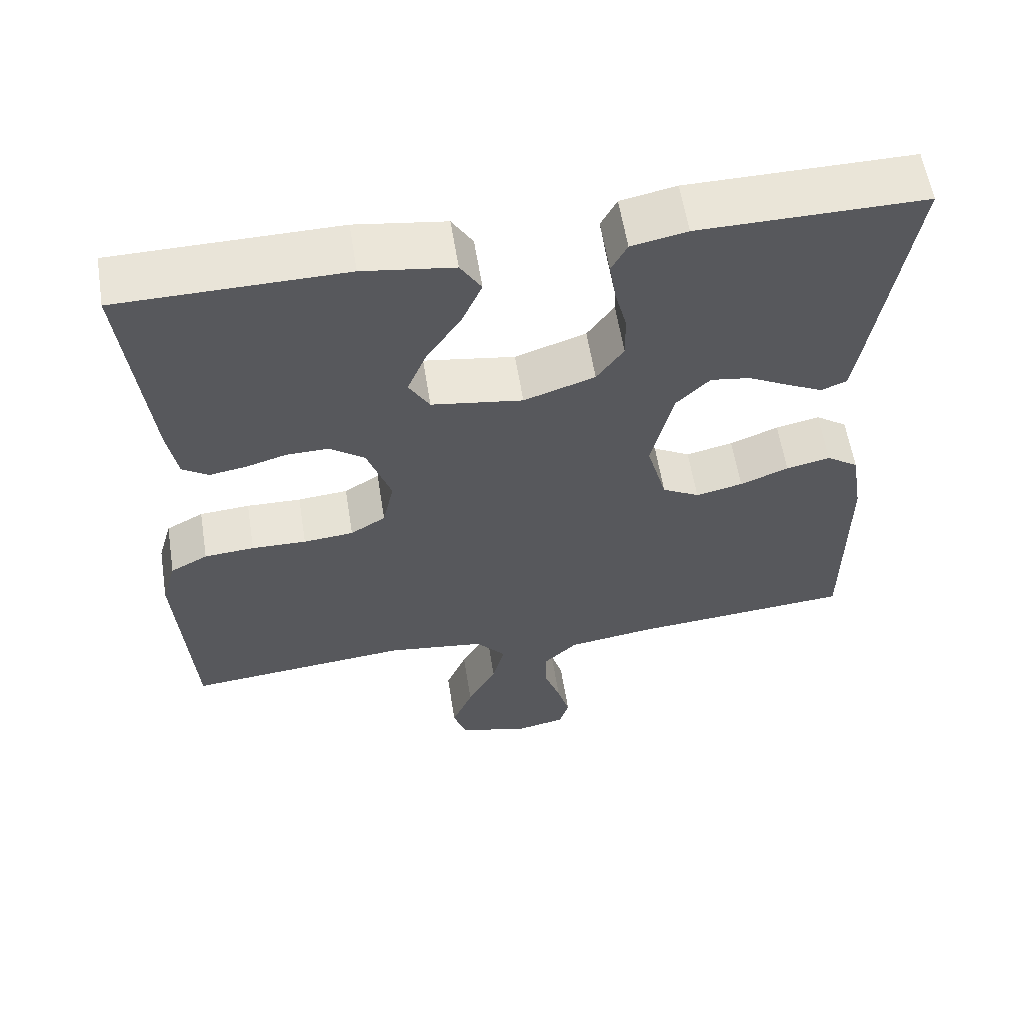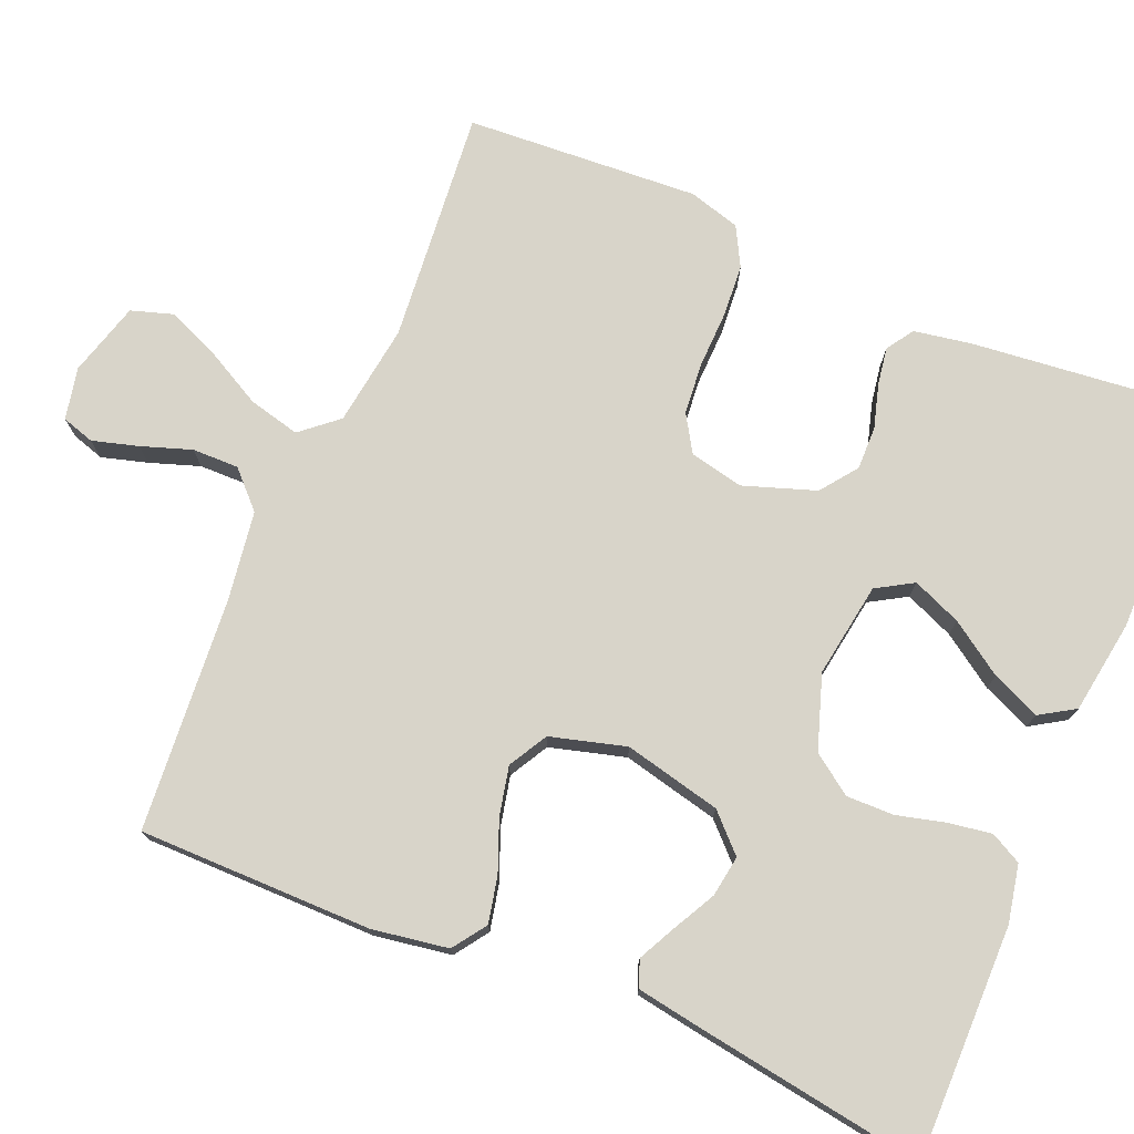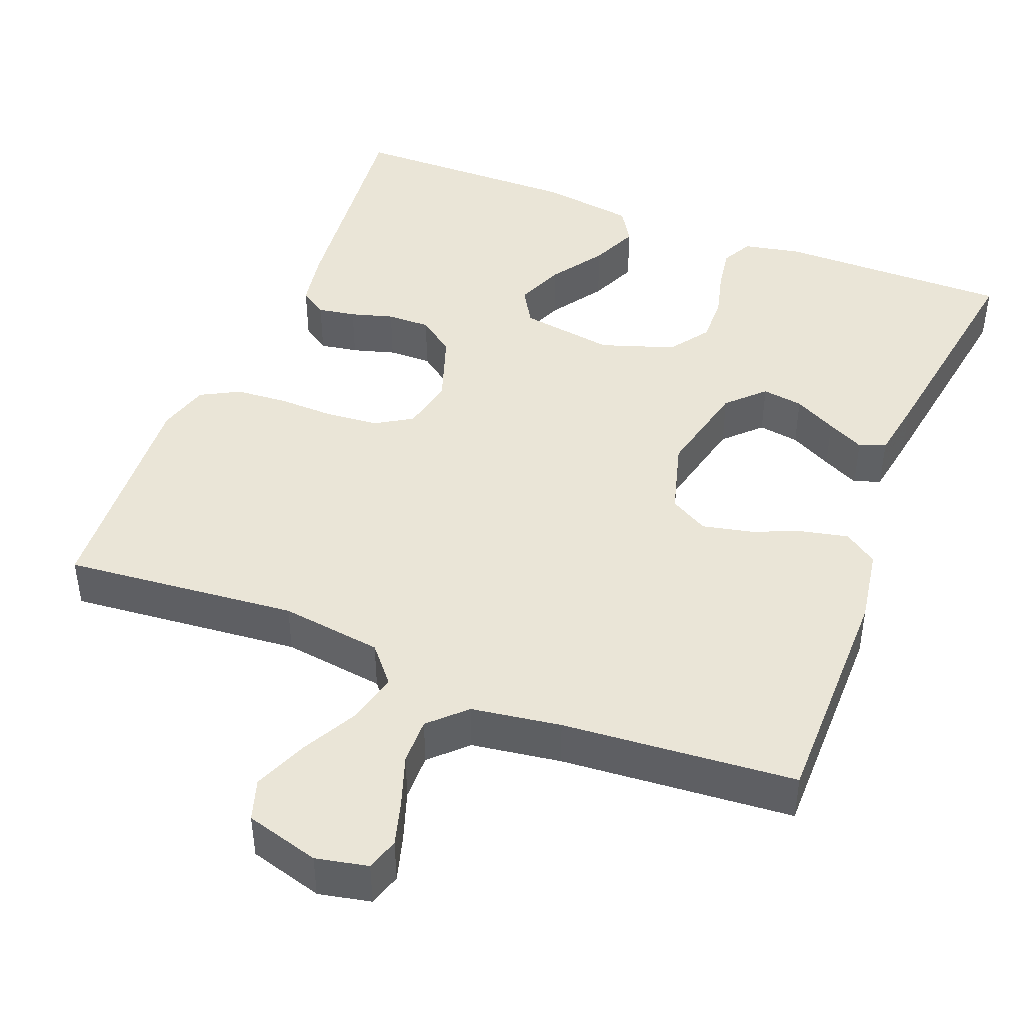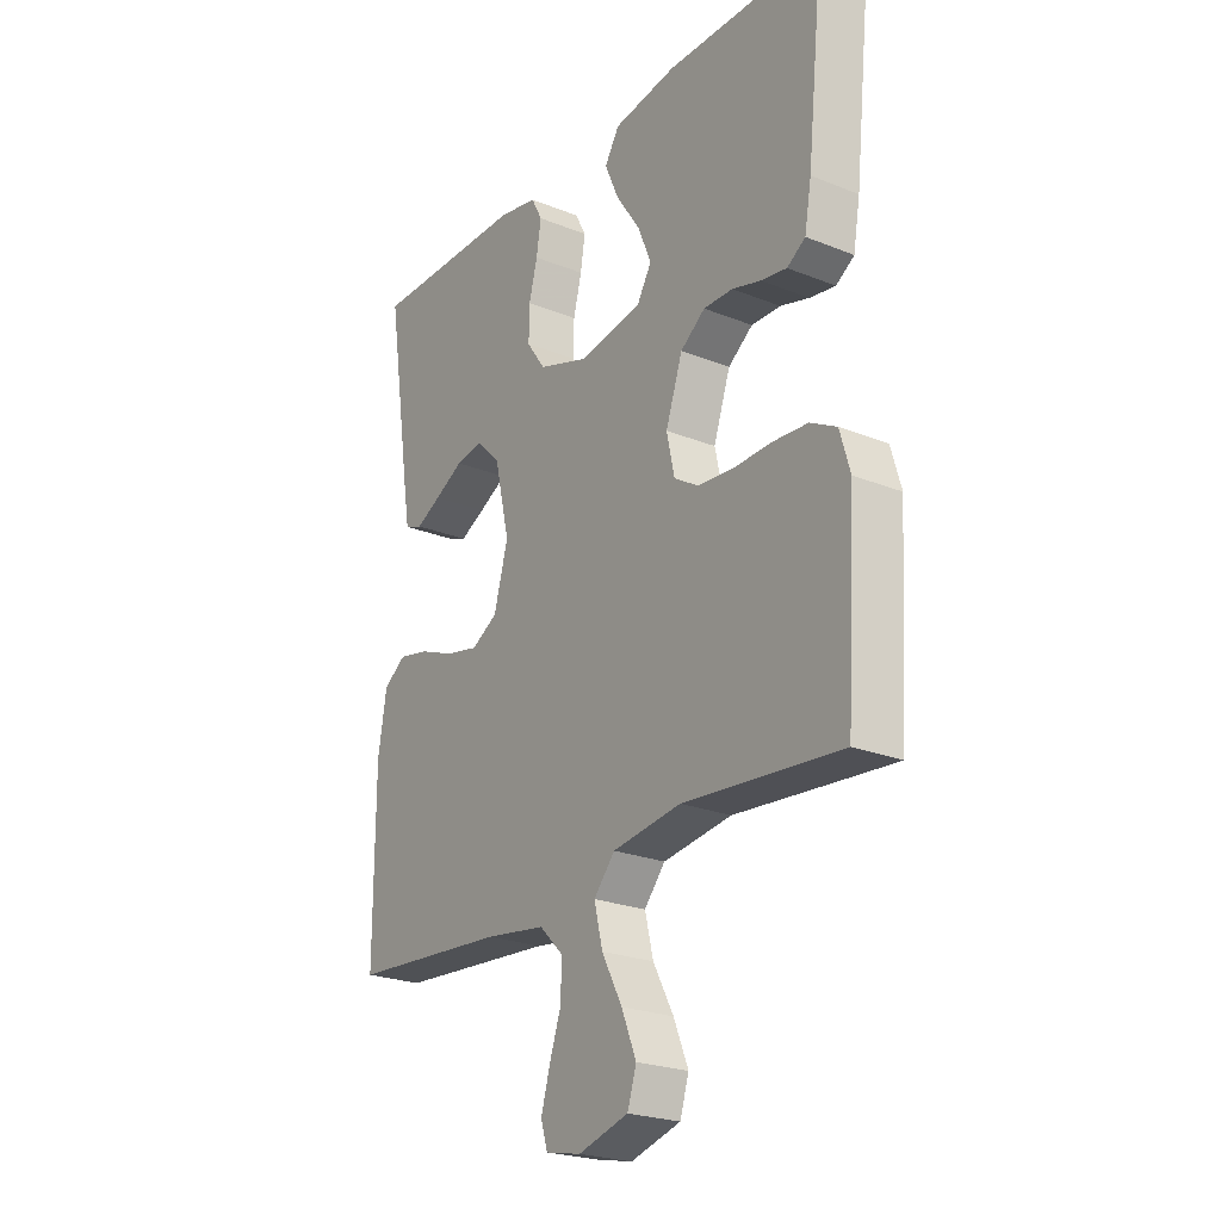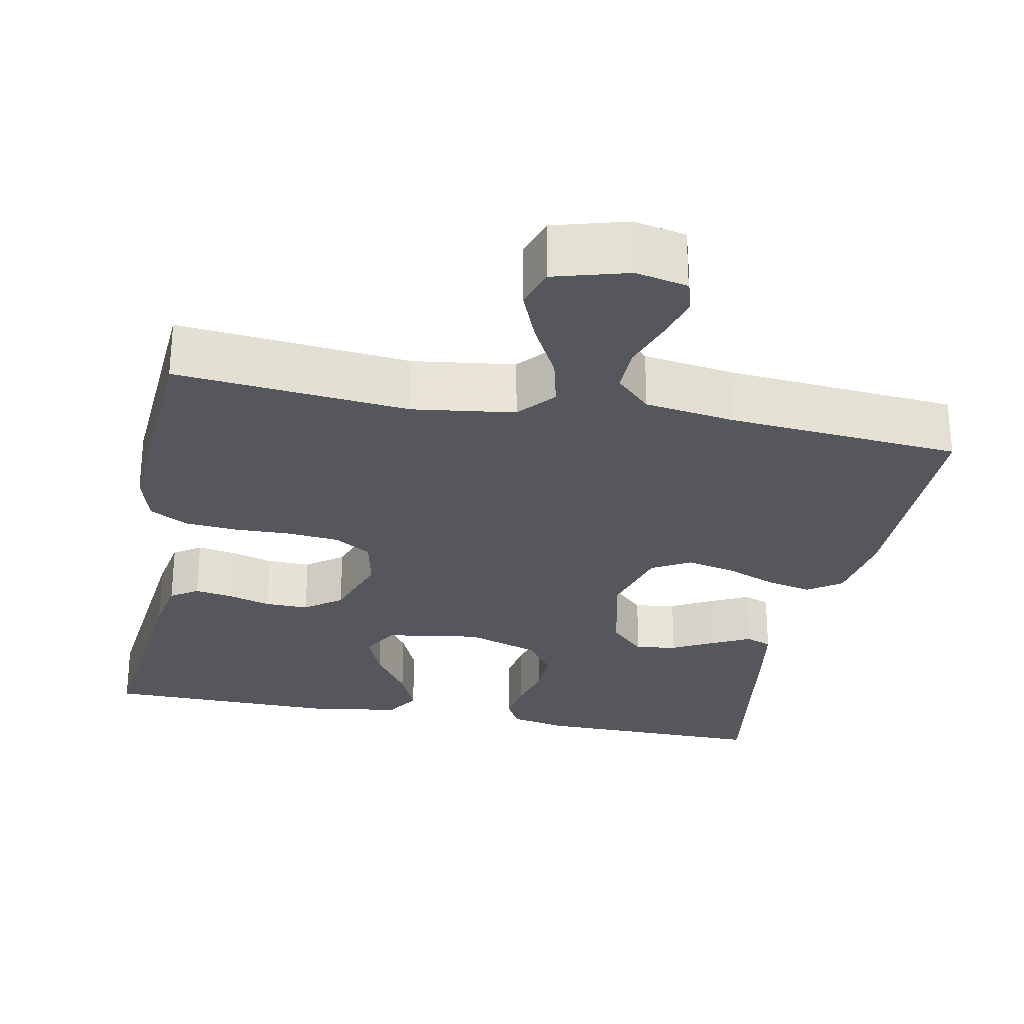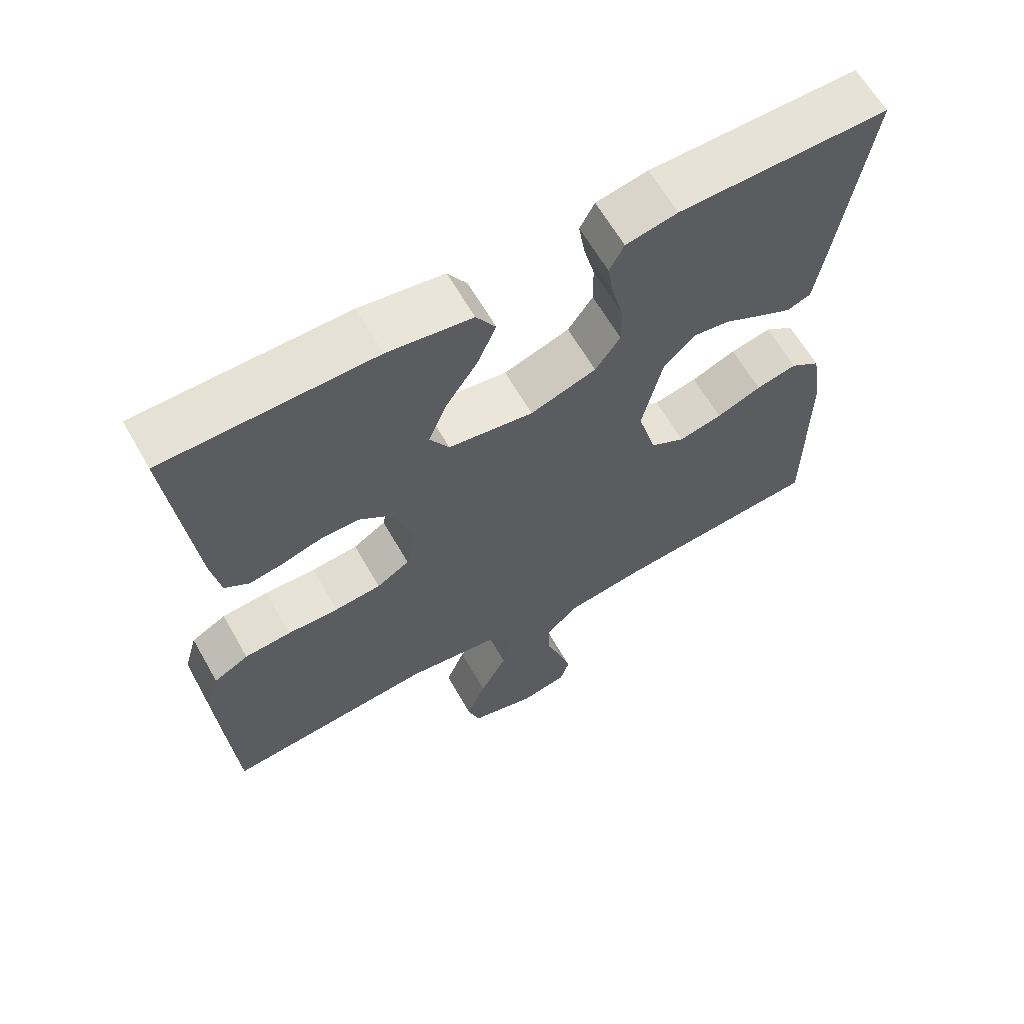
<metadata>
{"format":"obj","ext":"obj","renderer":"f3d","projection":"perspective","resolution":1024,"background":"white","views":[{"elev":59.3,"azim":170.9,"up":"+Z"},{"elev":75.2,"azim":-67.1,"up":"+Y"},{"elev":44.3,"azim":-158.5,"up":"+Y"},{"elev":-23.8,"azim":56.2,"up":"+Z"},{"elev":-27.6,"azim":168.8,"up":"+Y"},{"elev":63.6,"azim":150.3,"up":"+Z"}]}
</metadata>
<code>
v -0.5 0.07 0.5
v -0.2 0.07 0.498
v -0.126 0.07 0.483
v -0.105 0.07 0.443
v -0.114 0.07 0.387
v -0.13 0.07 0.325
v -0.131 0.07 0.264
v -0.095 0.07 0.213
v 0 0.07 0.181
v 0.122 0.07 0.2
v 0.15 0.07 0.247
v 0.124 0.07 0.31
v 0.078 0.07 0.378
v 0.051 0.07 0.44
v 0.079 0.07 0.485
v 0.2 0.07 0.503
v 0.5 0.07 0.5
v 0.468 0.07 0.2
v 0.455 0.07 0.126
v 0.42 0.07 0.103
v 0.371 0.07 0.111
v 0.316 0.07 0.127
v 0.26 0.07 0.128
v 0.213 0.07 0.093
v 0.181 0.07 0
v 0.196 0.07 -0.069
v 0.243 0.07 -0.098
v 0.31 0.07 -0.104
v 0.383 0.07 -0.102
v 0.45 0.07 -0.107
v 0.5 0.07 -0.134
v 0.519 0.07 -0.2
v 0.5 0.07 -0.5
v 0.2 0.07 -0.472
v 0.069 0.07 -0.49
v 0.029 0.07 -0.537
v 0.045 0.07 -0.603
v 0.084 0.07 -0.676
v 0.112 0.07 -0.744
v 0.095 0.07 -0.797
v 0 0.07 -0.824
v -0.067 0.07 -0.81
v -0.08 0.07 -0.768
v -0.063 0.07 -0.709
v -0.041 0.07 -0.645
v -0.04 0.07 -0.585
v -0.085 0.07 -0.541
v -0.2 0.07 -0.524
v -0.5 0.07 -0.5
v -0.5 0.07 -0.2
v -0.484 0.07 -0.102
v -0.441 0.07 -0.072
v -0.382 0.07 -0.085
v -0.317 0.07 -0.111
v -0.254 0.07 -0.125
v -0.204 0.07 -0.097
v -0.177 0.07 0
v -0.206 0.07 0.125
v -0.251 0.07 0.17
v -0.304 0.07 0.162
v -0.359 0.07 0.133
v -0.407 0.07 0.109
v -0.441 0.07 0.122
v -0.454 0.07 0.2
v -0.5 0 0.5
v -0.2 0 0.498
v -0.126 0 0.483
v -0.105 0 0.443
v -0.114 0 0.387
v -0.13 0 0.325
v -0.131 0 0.264
v -0.095 0 0.213
v 0 0 0.181
v 0.122 0 0.2
v 0.15 0 0.247
v 0.124 0 0.31
v 0.078 0 0.378
v 0.051 0 0.44
v 0.079 0 0.485
v 0.2 0 0.503
v 0.5 0 0.5
v 0.468 0 0.2
v 0.455 0 0.126
v 0.42 0 0.103
v 0.371 0 0.111
v 0.316 0 0.127
v 0.26 0 0.128
v 0.213 0 0.093
v 0.181 0 0
v 0.196 0 -0.069
v 0.243 0 -0.098
v 0.31 0 -0.104
v 0.383 0 -0.102
v 0.45 0 -0.107
v 0.5 0 -0.134
v 0.519 0 -0.2
v 0.5 0 -0.5
v 0.2 0 -0.472
v 0.069 0 -0.49
v 0.029 0 -0.537
v 0.045 0 -0.603
v 0.084 0 -0.676
v 0.112 0 -0.744
v 0.095 0 -0.797
v 0 0 -0.824
v -0.067 0 -0.81
v -0.08 0 -0.768
v -0.063 0 -0.709
v -0.041 0 -0.645
v -0.04 0 -0.585
v -0.085 0 -0.541
v -0.2 0 -0.524
v -0.5 0 -0.5
v -0.5 0 -0.2
v -0.484 0 -0.102
v -0.441 0 -0.072
v -0.382 0 -0.085
v -0.317 0 -0.111
v -0.254 0 -0.125
v -0.204 0 -0.097
v -0.177 0 0
v -0.206 0 0.125
v -0.251 0 0.17
v -0.304 0 0.162
v -0.359 0 0.133
v -0.407 0 0.109
v -0.441 0 0.122
v -0.454 0 0.2
f 4 5 6
f 3 4 6
f 2 3 6
f 1 2 6
f 64 1 6
f 63 64 6
f 62 63 6
f 61 62 6
f 60 61 6
f 59 60 6 7
f 58 59 7 8
f 57 58 8 9
f 56 57 9 10
f 52 53 54
f 51 52 54
f 50 51 54
f 49 50 54
f 48 49 54
f 47 48 54 55
f 46 47 55 56
f 43 44 45
f 42 43 45
f 41 42 45
f 40 41 45
f 39 40 45
f 38 39 45
f 37 38 45
f 36 37 45 46
f 46 56 10
f 36 46 10
f 35 36 10
f 32 33 34
f 31 32 34
f 30 31 34
f 29 30 34
f 28 29 34
f 27 28 34 35
f 20 21 22
f 19 20 22
f 18 19 22
f 17 18 22
f 16 17 22
f 15 16 22
f 14 15 22
f 13 14 22
f 12 13 22
f 11 12 22 23
f 10 11 23 24
f 26 27 35
f 25 26 35 10
f 10 24 25
f 70 69 68
f 70 68 67
f 70 67 66
f 70 66 65
f 70 65 128
f 70 128 127
f 70 127 126
f 70 126 125
f 70 125 124
f 71 70 124 123
f 72 71 123 122
f 73 72 122 121
f 74 73 121 120
f 118 117 116
f 118 116 115
f 118 115 114
f 118 114 113
f 118 113 112
f 119 118 112 111
f 120 119 111 110
f 109 108 107
f 109 107 106
f 109 106 105
f 109 105 104
f 109 104 103
f 109 103 102
f 109 102 101
f 110 109 101 100
f 74 120 110
f 74 110 100
f 74 100 99
f 98 97 96
f 98 96 95
f 98 95 94
f 98 94 93
f 98 93 92
f 99 98 92 91
f 86 85 84
f 86 84 83
f 86 83 82
f 86 82 81
f 86 81 80
f 86 80 79
f 86 79 78
f 86 78 77
f 86 77 76
f 87 86 76 75
f 88 87 75 74
f 99 91 90
f 74 99 90 89
f 89 88 74
f 1 65 66 2
f 2 66 67 3
f 3 67 68 4
f 4 68 69 5
f 5 69 70 6
f 6 70 71 7
f 7 71 72 8
f 8 72 73 9
f 9 73 74 10
f 10 74 75 11
f 11 75 76 12
f 12 76 77 13
f 13 77 78 14
f 14 78 79 15
f 15 79 80 16
f 16 80 81 17
f 17 81 82 18
f 18 82 83 19
f 19 83 84 20
f 20 84 85 21
f 21 85 86 22
f 22 86 87 23
f 23 87 88 24
f 24 88 89 25
f 25 89 90 26
f 26 90 91 27
f 27 91 92 28
f 28 92 93 29
f 29 93 94 30
f 30 94 95 31
f 31 95 96 32
f 32 96 97 33
f 33 97 98 34
f 34 98 99 35
f 35 99 100 36
f 36 100 101 37
f 37 101 102 38
f 38 102 103 39
f 39 103 104 40
f 40 104 105 41
f 41 105 106 42
f 42 106 107 43
f 43 107 108 44
f 44 108 109 45
f 45 109 110 46
f 46 110 111 47
f 47 111 112 48
f 48 112 113 49
f 49 113 114 50
f 50 114 115 51
f 51 115 116 52
f 52 116 117 53
f 53 117 118 54
f 54 118 119 55
f 55 119 120 56
f 56 120 121 57
f 57 121 122 58
f 58 122 123 59
f 59 123 124 60
f 60 124 125 61
f 61 125 126 62
f 62 126 127 63
f 63 127 128 64
f 64 128 65 1

</code>
